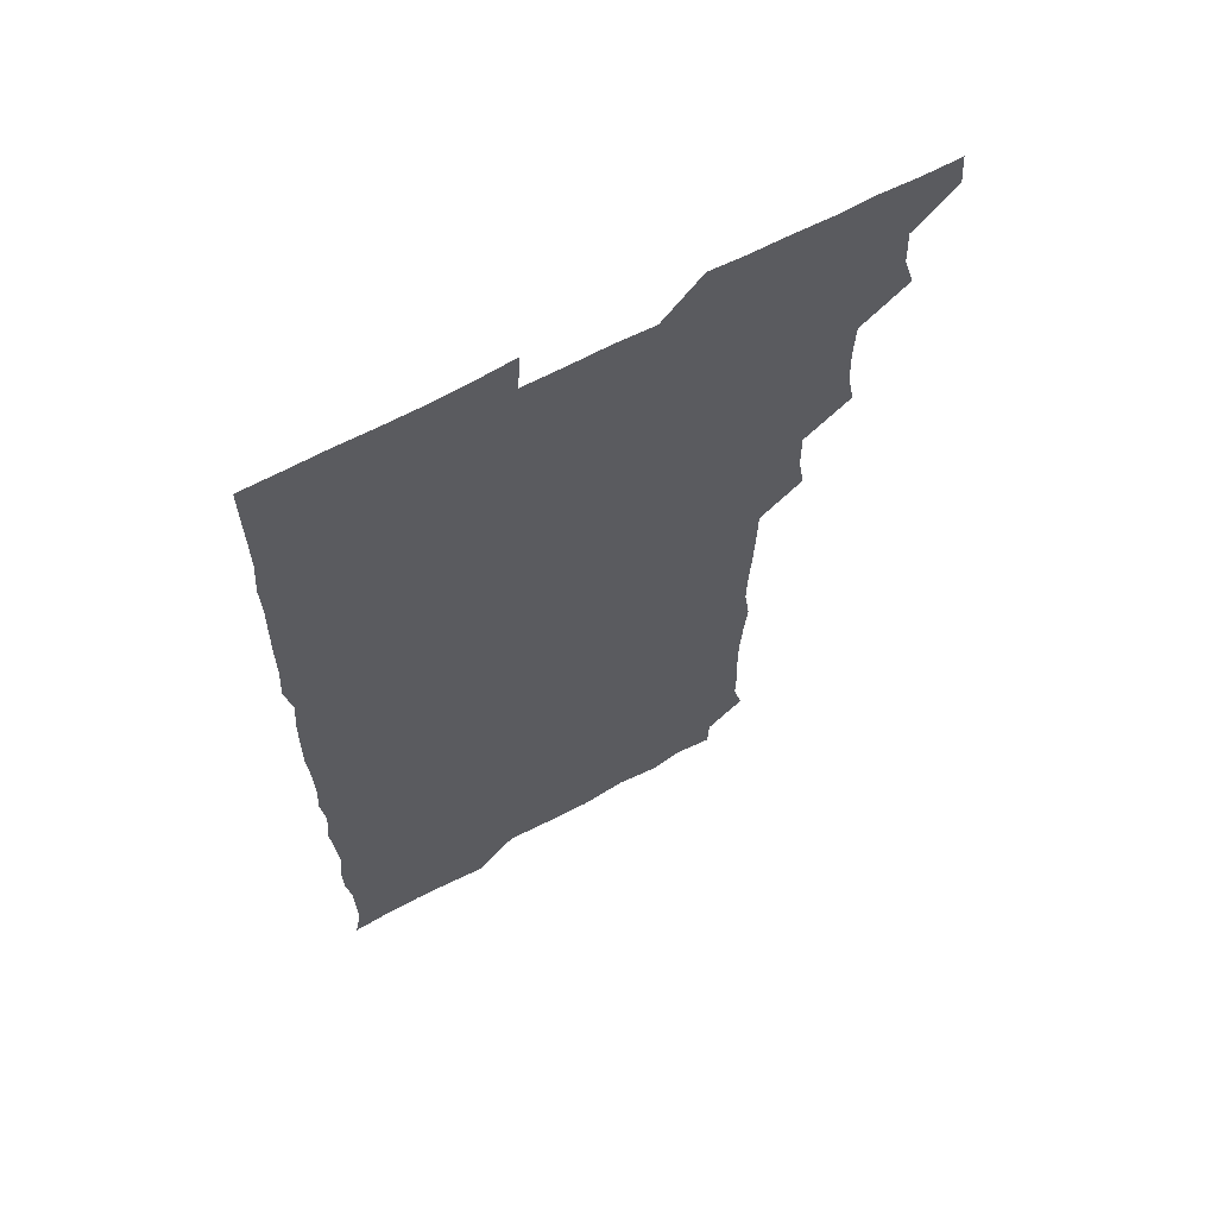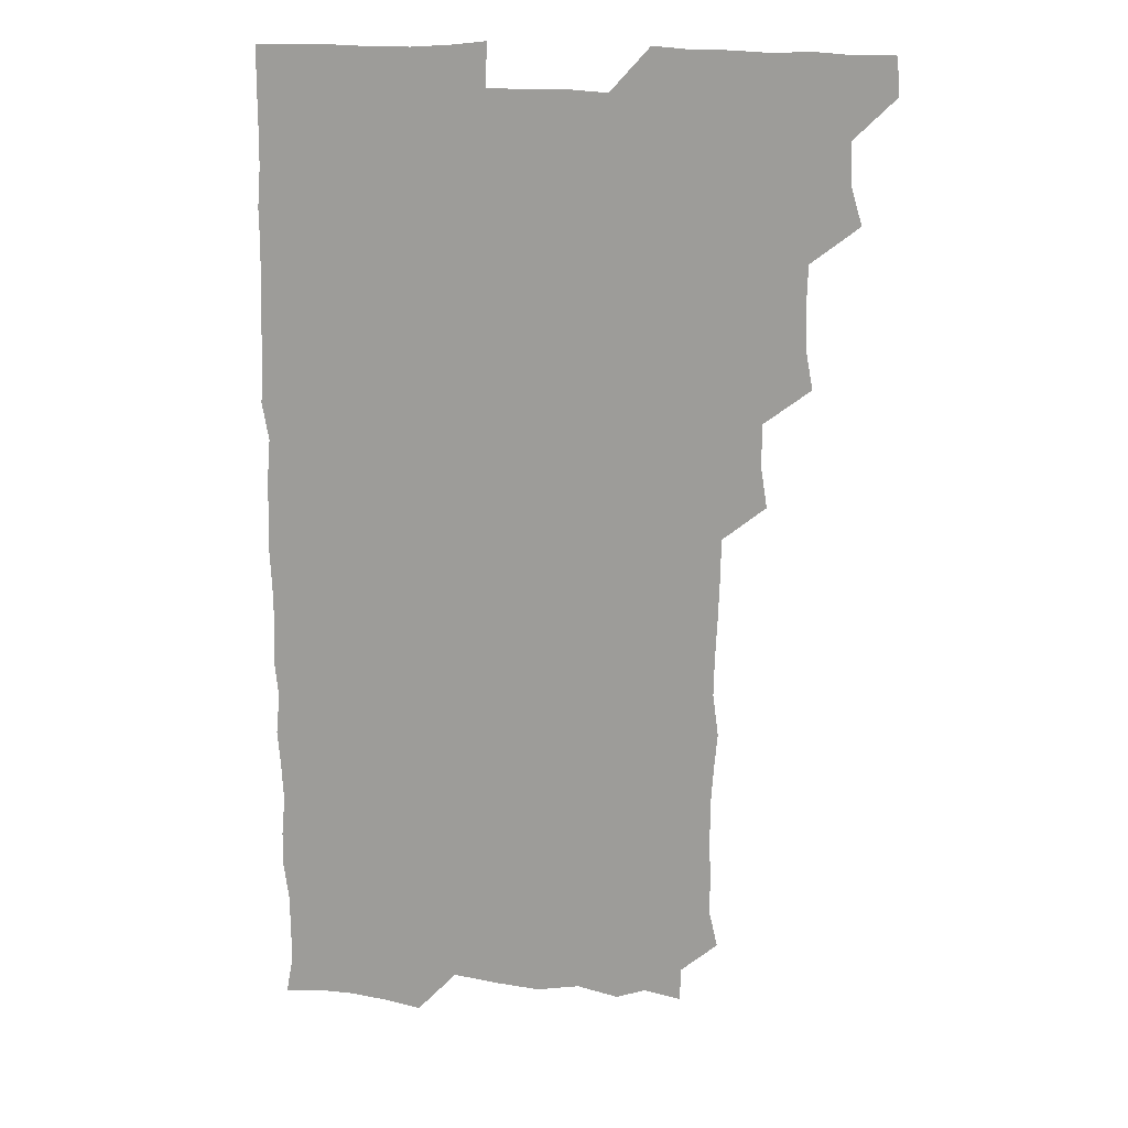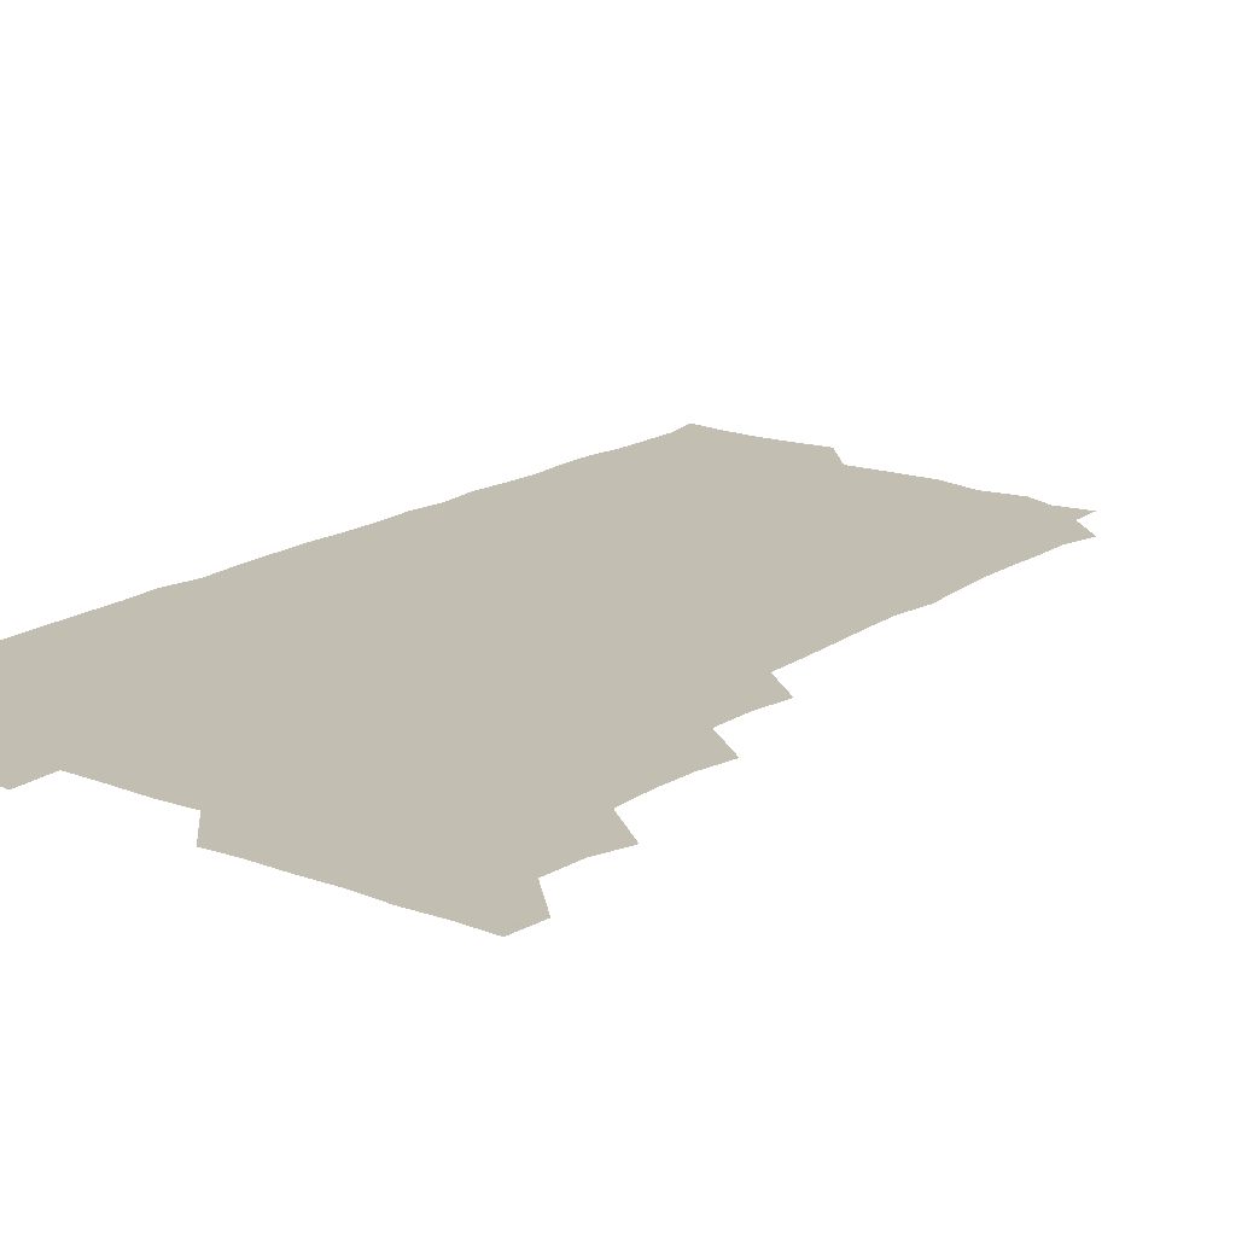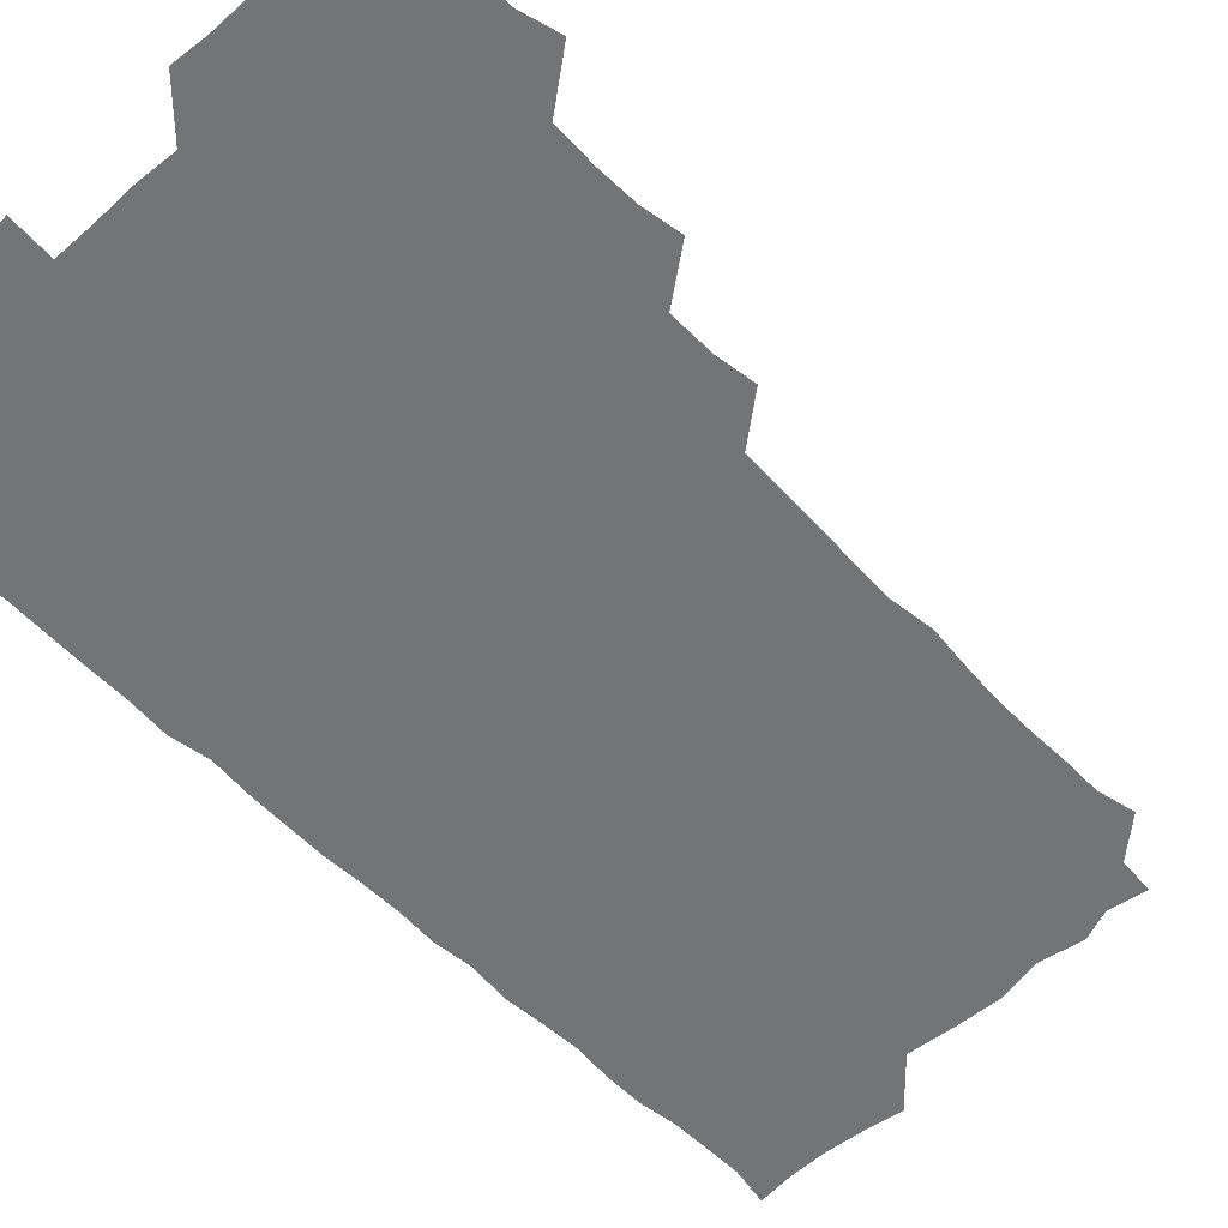
<metadata>
{"format":"obj","ext":"obj","renderer":"f3d","projection":"perspective","resolution":1024,"background":"white","views":[{"elev":64.8,"azim":151.6,"up":"+Y"},{"elev":16.5,"azim":-166.6,"up":"+Y"},{"elev":17.1,"azim":-142.2,"up":"+Z"},{"elev":-56.1,"azim":-136.7,"up":"+Z"}]}
</metadata>
<code>
v 464.8 556.2 0
v 465.9 570.6 0
v 476.4 509.9 0
v 480.6 524.3 0
v 481.2 540.2 0
v 481.9 555.4 0
v 481.2 570.4 0
v 492.4 448.8 0
v 495.1 463.4 0
v 495.7 478.9 0
v 495.1 495.5 0
v 497.8 511.8 0
v 497.2 526 0
v 496.8 540.6 0
v 496.7 555.3 0
v 495.7 571.4 0
v 508.3 402.8 0
v 510.6 417.8 0
v 510.8 434.8 0
v 511.7 451.1 0
v 511.7 466 0
v 509.4 479.9 0
v 511.9 496.4 0
v 512.5 511.6 0
v 512.1 525.9 0
v 511.7 540.7 0
v 511.3 555.8 0
v 511.2 570.8 0
v 523.9 220.2 0
v 527.2 234.4 0
v 527 248.3 0
v 527.5 263.5 0
v 527.6 280.2 0
v 526.4 296.5 0
v 525.1 310 0
v 527.3 326.1 0
v 526.9 341.7 0
v 526.1 357.2 0
v 525.5 372.7 0
v 525.1 389.2 0
v 525.7 405.2 0
v 526.1 420.6 0
v 525.8 435.5 0
v 526.9 451.4 0
v 527.4 466.8 0
v 526.8 481.7 0
v 526 496.3 0
v 526.1 511.1 0
v 526.3 525.8 0
v 526.7 540.5 0
v 526.2 556 0
v 526.1 571.5 0
v 538.7 194.6 0
v 538.1 207.8 0
v 539.5 222.5 0
v 543.5 240.1 0
v 543.1 255.3 0
v 543.1 270.7 0
v 542.1 284.9 0
v 542.7 300.4 0
v 541.3 314.7 0
v 543.1 331.3 0
v 541.7 345.3 0
v 541.9 360.7 0
v 542 376.1 0
v 541.1 390.8 0
v 541.3 406.2 0
v 542.5 422.2 0
v 542 436.8 0
v 541.3 451.3 0
v 541.4 466.3 0
v 541.8 481.5 0
v 541.8 496.3 0
v 541.8 511.1 0
v 542 525.7 0
v 541.4 540.7 0
v 540.9 556.2 0
v 540.8 571.5 0
v 553.2 196.9 0
v 556.7 211.3 0
v 557.7 227.8 0
v 557.4 242 0
v 558.3 258.1 0
v 558.1 272.7 0
v 557.5 287.1 0
v 557.2 301.8 0
v 556.6 316.2 0
v 557.8 332.7 0
v 557.2 347 0
v 557.2 362.1 0
v 556.3 376.2 0
v 556.1 391.1 0
v 555.9 405.9 0
v 556.9 421.9 0
v 556.8 436.7 0
v 556.2 451.2 0
v 556.7 466.6 0
v 556.8 481.5 0
v 556.8 496.3 0
v 557.1 511 0
v 557.3 525.2 0
v 556.6 540.1 0
v 555.5 556.1 0
v 554.5 572.6 0
v 564.6 192.5 0
v 571.8 214 0
v 572.7 228.7 0
v 572.1 242.7 0
v 572.3 257.8 0
v 572 272.1 0
v 571.9 287.2 0
v 571.4 301.5 0
v 571.8 317.3 0
v 571.8 332.4 0
v 572 347.5 0
v 571.9 362.3 0
v 571.8 377 0
v 571.9 392.2 0
v 571.8 407.1 0
v 571.2 421.3 0
v 571.3 436.3 0
v 571.1 451.1 0
v 571.8 466.8 0
v 571.2 481.2 0
v 571.6 496.4 0
v 571.8 511 0
v 571.6 525.5 0
v 571.2 540.3 0
v 570.1 555.5 0
v 581 195.4 0
v 586.7 214.6 0
v 587.7 230.2 0
v 586.8 242.8 0
v 586.9 257.7 0
v 586.9 272.5 0
v 586.3 286.6 0
v 586.3 301.7 0
v 586.4 316.9 0
v 586.2 331.7 0
v 586.5 348 0
v 586.4 361.5 0
v 586.7 377.5 0
v 586.6 392.2 0
v 586.4 406.9 0
v 586.8 422.2 0
v 586 436.2 0
v 586.5 451.9 0
v 586.5 466.7 0
v 586.2 481.4 0
v 586.2 496.2 0
v 586.4 510.9 0
v 586.3 525.8 0
v 586 541 0
v 585.2 556.5 0
v 597.8 192 0
v 601 213.8 0
v 601.6 228.2 0
v 601.2 241.6 0
v 601.3 257.3 0
v 601.5 272.6 0
v 601.3 287.4 0
v 601.4 302.6 0
v 601.5 317.8 0
v 601.3 332.1 0
v 601.1 345.8 0
v 601.1 361.8 0
v 601.3 377.2 0
v 601.3 392.4 0
v 601.2 406.7 0
v 601.4 422.4 0
v 601 436.5 0
v 601.4 452.2 0
v 601.2 466.6 0
v 601 481.3 0
v 600.8 495.9 0
v 601.2 510.9 0
v 601.2 525.8 0
v 601.4 540.5 0
v 601 556.2 0
v 615.3 192.9 0
v 616 212.1 0
v 616 228.6 0
v 616.2 242.6 0
v 616.1 257.1 0
v 616.2 272.9 0
v 616 286.8 0
v 616.1 302 0
v 616.1 317 0
v 616 332.1 0
v 615.9 346.6 0
v 615.8 362.4 0
v 616.3 375.9 0
v 616 391.5 0
v 616 406.2 0
v 615.9 422.1 0
v 616 437 0
v 616 451.9 0
v 616 466.6 0
v 616.1 481.5 0
v 616.4 496.3 0
v 616 511.1 0
v 616.2 525.7 0
v 616.4 540.2 0
v 616.7 556.4 0
v 615.9 573.3 0
v 633.3 194.5 0
v 631.1 213.3 0
v 630.7 228.1 0
v 630.7 243.3 0
v 630.9 257.1 0
v 630.7 272.9 0
v 630.8 287.3 0
v 630.7 302.6 0
v 631 317 0
v 630.8 332.6 0
v 630.7 347.6 0
v 630.9 360.6 0
v 630.8 377.7 0
v 630.7 392.5 0
v 630.9 406.5 0
v 630.8 422 0
v 630.7 436.9 0
v 630.5 452.1 0
v 630.7 466.5 0
v 631.3 480.9 0
v 630.9 496.7 0
v 631 511.1 0
v 631.1 525.6 0
v 631.1 540.6 0
v 631.3 555 0
v 629.5 571.8 0
v 649.2 177.4 0
v 646.4 196.5 0
v 645.7 212.6 0
v 645.4 228.1 0
v 645.4 242.3 0
v 645.2 258.7 0
v 645.2 273.4 0
v 645.4 287.7 0
v 645.8 301 0
v 645.1 319 0
v 645.5 332.2 0
v 645.2 347.9 0
v 645.5 362.3 0
v 645.5 377.1 0
v 645.1 392.1 0
v 646 405.8 0
v 645.3 422.5 0
v 645.7 436.7 0
v 645.5 451.7 0
v 645.7 466.4 0
v 645.8 481.2 0
v 645.8 496.4 0
v 646 511.1 0
v 645.9 525.9 0
v 646 540.7 0
v 645.9 555.4 0
v 645.1 570.8 0
v 663.5 179.4 0
v 661.3 196.1 0
v 660.3 212.5 0
v 659.8 228.3 0
v 660 242.7 0
v 659.6 258.4 0
v 659.9 272.7 0
v 659.4 288.5 0
v 660.3 302 0
v 659.7 317.9 0
v 659.7 333 0
v 659.7 347.7 0
v 660.3 361.7 0
v 659.8 377.3 0
v 661 391 0
v 660.1 407.6 0
v 660 422.2 0
v 660.3 436.7 0
v 660.5 451.4 0
v 660.3 466.5 0
v 660.7 480.8 0
v 659.8 497.3 0
v 660.5 511.2 0
v 660.8 525.9 0
v 660.8 540.7 0
v 660.8 555.9 0
v 660.7 570.7 0
v 678.6 180.7 0
v 676.2 196.4 0
v 675.5 211.5 0
v 674.9 226.9 0
v 674.4 242.7 0
v 675.2 256.5 0
v 674.4 272.3 0
v 674.6 287.3 0
v 674.7 302.1 0
v 674.1 317.5 0
v 675.9 330.8 0
v 674.4 347.4 0
v 674 362.6 0
v 674.5 377 0
v 675.2 391.3 0
v 674.7 406.9 0
v 675.6 421.2 0
v 675.1 436.7 0
v 674.8 451.7 0
v 675 466.4 0
v 675 481.4 0
v 674.5 496.6 0
v 675.9 510.9 0
v 675.2 526.3 0
v 675.2 540.5 0
v 675.9 555.8 0
v 675.9 571.1 0
v 693.5 180.5 0
v 691.6 194.5 0
v 689.7 211.1 0
v 689.3 226.4 0
v 690 241 0
v 689.2 256.3 0
v 689.3 270.8 0
v 690 285.5 0
v 689.4 301.3 0
v 688.3 316.8 0
v 689.3 331.2 0
v 689.7 345.9 0
v 688.9 361.5 0
v 690.8 375.5 0
v 689.2 391.6 0
v 690 405.8 0
v 689.9 421 0
v 689.2 437 0
v 688.8 451.6 0
v 689.8 465.9 0
v 690.1 480.8 0
v 691 495.6 0
v 690 511.3 0
v 690.6 525.9 0
v 690.9 540.8 0
v 690.7 555.7 0
v 691 570.9 0
v 707.3 178.9 0
v 704.6 193.7 0
v 704.7 207.6 0
v 705 222.2 0
v 706.9 236 0
v 706.9 250.5 0
v 705.6 266 0
v 706.4 280.8 0
v 707.7 295.3 0
v 706.2 311.3 0
v 707.8 326.1 0
v 707 341.6 0
v 707.3 357.2 0
v 708.1 371.9 0
v 707.8 387.1 0
v 707.5 402.2 0
v 706.3 418.2 0
v 709 433 0
v 707.9 448.4 0
v 707.8 463.6 0
v 707.5 478.9 0
v 707 494.2 0
v 707.3 509.2 0
v 706.1 525.1 0
v 706 540.6 0
v 706.1 555.8 0
v 706.1 570.8 0
v 706 586 0
f 5 6 1
f 1 6 2
f 6 7 2
f 11 12 3
f 3 12 4
f 12 13 4
f 4 13 5
f 13 14 5
f 5 14 6
f 14 15 6
f 6 15 7
f 15 16 7
f 19 20 8
f 8 20 9
f 20 21 9
f 9 21 10
f 21 22 10
f 10 22 11
f 22 23 11
f 11 23 12
f 23 24 12
f 12 24 13
f 24 25 13
f 13 25 14
f 25 26 14
f 14 26 15
f 26 27 15
f 15 27 16
f 27 28 16
f 40 41 17
f 17 41 18
f 41 42 18
f 18 42 19
f 42 43 19
f 19 43 20
f 43 44 20
f 20 44 21
f 44 45 21
f 21 45 22
f 45 46 22
f 22 46 23
f 46 47 23
f 23 47 24
f 47 48 24
f 24 48 25
f 48 49 25
f 25 49 26
f 49 50 26
f 26 50 27
f 50 51 27
f 27 51 28
f 51 52 28
f 54 55 29
f 29 55 30
f 55 56 30
f 30 56 31
f 56 57 31
f 31 57 32
f 57 58 32
f 32 58 33
f 58 59 33
f 33 59 34
f 59 60 34
f 34 60 35
f 60 61 35
f 35 61 36
f 61 62 36
f 36 62 37
f 62 63 37
f 37 63 38
f 63 64 38
f 38 64 39
f 64 65 39
f 39 65 40
f 65 66 40
f 40 66 41
f 66 67 41
f 41 67 42
f 67 68 42
f 42 68 43
f 68 69 43
f 43 69 44
f 69 70 44
f 44 70 45
f 70 71 45
f 45 71 46
f 71 72 46
f 46 72 47
f 72 73 47
f 47 73 48
f 73 74 48
f 48 74 49
f 74 75 49
f 49 75 50
f 75 76 50
f 50 76 51
f 76 77 51
f 51 77 52
f 77 78 52
f 53 79 54
f 79 80 54
f 54 80 55
f 80 81 55
f 55 81 56
f 81 82 56
f 56 82 57
f 82 83 57
f 57 83 58
f 83 84 58
f 58 84 59
f 84 85 59
f 59 85 60
f 85 86 60
f 60 86 61
f 86 87 61
f 61 87 62
f 87 88 62
f 62 88 63
f 88 89 63
f 63 89 64
f 89 90 64
f 64 90 65
f 90 91 65
f 65 91 66
f 91 92 66
f 66 92 67
f 92 93 67
f 67 93 68
f 93 94 68
f 68 94 69
f 94 95 69
f 69 95 70
f 95 96 70
f 70 96 71
f 96 97 71
f 71 97 72
f 97 98 72
f 72 98 73
f 98 99 73
f 73 99 74
f 99 100 74
f 74 100 75
f 100 101 75
f 75 101 76
f 101 102 76
f 76 102 77
f 102 103 77
f 77 103 78
f 103 104 78
f 79 105 80
f 105 106 80
f 80 106 81
f 106 107 81
f 81 107 82
f 107 108 82
f 82 108 83
f 108 109 83
f 83 109 84
f 109 110 84
f 84 110 85
f 110 111 85
f 85 111 86
f 111 112 86
f 86 112 87
f 112 113 87
f 87 113 88
f 113 114 88
f 88 114 89
f 114 115 89
f 89 115 90
f 115 116 90
f 90 116 91
f 116 117 91
f 91 117 92
f 117 118 92
f 92 118 93
f 118 119 93
f 93 119 94
f 119 120 94
f 94 120 95
f 120 121 95
f 95 121 96
f 121 122 96
f 96 122 97
f 122 123 97
f 97 123 98
f 123 124 98
f 98 124 99
f 124 125 99
f 99 125 100
f 125 126 100
f 100 126 101
f 126 127 101
f 101 127 102
f 127 128 102
f 102 128 103
f 128 129 103
f 103 129 104
f 105 130 106
f 130 131 106
f 106 131 107
f 131 132 107
f 107 132 108
f 132 133 108
f 108 133 109
f 133 134 109
f 109 134 110
f 134 135 110
f 110 135 111
f 135 136 111
f 111 136 112
f 136 137 112
f 112 137 113
f 137 138 113
f 113 138 114
f 138 139 114
f 114 139 115
f 139 140 115
f 115 140 116
f 140 141 116
f 116 141 117
f 141 142 117
f 117 142 118
f 142 143 118
f 118 143 119
f 143 144 119
f 119 144 120
f 144 145 120
f 120 145 121
f 145 146 121
f 121 146 122
f 146 147 122
f 122 147 123
f 147 148 123
f 123 148 124
f 148 149 124
f 124 149 125
f 149 150 125
f 125 150 126
f 150 151 126
f 126 151 127
f 151 152 127
f 127 152 128
f 152 153 128
f 128 153 129
f 153 154 129
f 130 155 131
f 155 156 131
f 131 156 132
f 156 157 132
f 132 157 133
f 157 158 133
f 133 158 134
f 158 159 134
f 134 159 135
f 159 160 135
f 135 160 136
f 160 161 136
f 136 161 137
f 161 162 137
f 137 162 138
f 162 163 138
f 138 163 139
f 163 164 139
f 139 164 140
f 164 165 140
f 140 165 141
f 165 166 141
f 141 166 142
f 166 167 142
f 142 167 143
f 167 168 143
f 143 168 144
f 168 169 144
f 144 169 145
f 169 170 145
f 145 170 146
f 170 171 146
f 146 171 147
f 171 172 147
f 147 172 148
f 172 173 148
f 148 173 149
f 173 174 149
f 149 174 150
f 174 175 150
f 150 175 151
f 175 176 151
f 151 176 152
f 176 177 152
f 152 177 153
f 177 178 153
f 153 178 154
f 178 179 154
f 155 180 156
f 180 181 156
f 156 181 157
f 181 182 157
f 157 182 158
f 182 183 158
f 158 183 159
f 183 184 159
f 159 184 160
f 184 185 160
f 160 185 161
f 185 186 161
f 161 186 162
f 186 187 162
f 162 187 163
f 187 188 163
f 163 188 164
f 188 189 164
f 164 189 165
f 189 190 165
f 165 190 166
f 190 191 166
f 166 191 167
f 191 192 167
f 167 192 168
f 192 193 168
f 168 193 169
f 193 194 169
f 169 194 170
f 194 195 170
f 170 195 171
f 195 196 171
f 171 196 172
f 196 197 172
f 172 197 173
f 197 198 173
f 173 198 174
f 198 199 174
f 174 199 175
f 199 200 175
f 175 200 176
f 200 201 176
f 176 201 177
f 201 202 177
f 177 202 178
f 202 203 178
f 178 203 179
f 203 204 179
f 180 206 181
f 206 207 181
f 181 207 182
f 207 208 182
f 182 208 183
f 208 209 183
f 183 209 184
f 209 210 184
f 184 210 185
f 210 211 185
f 185 211 186
f 211 212 186
f 186 212 187
f 212 213 187
f 187 213 188
f 213 214 188
f 188 214 189
f 214 215 189
f 189 215 190
f 215 216 190
f 190 216 191
f 216 217 191
f 191 217 192
f 217 218 192
f 192 218 193
f 218 219 193
f 193 219 194
f 219 220 194
f 194 220 195
f 220 221 195
f 195 221 196
f 221 222 196
f 196 222 197
f 222 223 197
f 197 223 198
f 223 224 198
f 198 224 199
f 224 225 199
f 199 225 200
f 225 226 200
f 200 226 201
f 226 227 201
f 201 227 202
f 227 228 202
f 202 228 203
f 228 229 203
f 203 229 204
f 229 230 204
f 204 230 205
f 230 231 205
f 232 233 206
f 206 233 207
f 233 234 207
f 207 234 208
f 234 235 208
f 208 235 209
f 235 236 209
f 209 236 210
f 236 237 210
f 210 237 211
f 237 238 211
f 211 238 212
f 238 239 212
f 212 239 213
f 239 240 213
f 213 240 214
f 240 241 214
f 214 241 215
f 241 242 215
f 215 242 216
f 242 243 216
f 216 243 217
f 243 244 217
f 217 244 218
f 244 245 218
f 218 245 219
f 245 246 219
f 219 246 220
f 246 247 220
f 220 247 221
f 247 248 221
f 221 248 222
f 248 249 222
f 222 249 223
f 249 250 223
f 223 250 224
f 250 251 224
f 224 251 225
f 251 252 225
f 225 252 226
f 252 253 226
f 226 253 227
f 253 254 227
f 227 254 228
f 254 255 228
f 228 255 229
f 255 256 229
f 229 256 230
f 256 257 230
f 230 257 231
f 257 258 231
f 232 259 233
f 259 260 233
f 233 260 234
f 260 261 234
f 234 261 235
f 261 262 235
f 235 262 236
f 262 263 236
f 236 263 237
f 263 264 237
f 237 264 238
f 264 265 238
f 238 265 239
f 265 266 239
f 239 266 240
f 266 267 240
f 240 267 241
f 267 268 241
f 241 268 242
f 268 269 242
f 242 269 243
f 269 270 243
f 243 270 244
f 270 271 244
f 244 271 245
f 271 272 245
f 245 272 246
f 272 273 246
f 246 273 247
f 273 274 247
f 247 274 248
f 274 275 248
f 248 275 249
f 275 276 249
f 249 276 250
f 276 277 250
f 250 277 251
f 277 278 251
f 251 278 252
f 278 279 252
f 252 279 253
f 279 280 253
f 253 280 254
f 280 281 254
f 254 281 255
f 281 282 255
f 255 282 256
f 282 283 256
f 256 283 257
f 283 284 257
f 257 284 258
f 284 285 258
f 259 286 260
f 286 287 260
f 260 287 261
f 287 288 261
f 261 288 262
f 288 289 262
f 262 289 263
f 289 290 263
f 263 290 264
f 290 291 264
f 264 291 265
f 291 292 265
f 265 292 266
f 292 293 266
f 266 293 267
f 293 294 267
f 267 294 268
f 294 295 268
f 268 295 269
f 295 296 269
f 269 296 270
f 296 297 270
f 270 297 271
f 297 298 271
f 271 298 272
f 298 299 272
f 272 299 273
f 299 300 273
f 273 300 274
f 300 301 274
f 274 301 275
f 301 302 275
f 275 302 276
f 302 303 276
f 276 303 277
f 303 304 277
f 277 304 278
f 304 305 278
f 278 305 279
f 305 306 279
f 279 306 280
f 306 307 280
f 280 307 281
f 307 308 281
f 281 308 282
f 308 309 282
f 282 309 283
f 309 310 283
f 283 310 284
f 310 311 284
f 284 311 285
f 311 312 285
f 286 313 287
f 313 314 287
f 287 314 288
f 314 315 288
f 288 315 289
f 315 316 289
f 289 316 290
f 316 317 290
f 290 317 291
f 317 318 291
f 291 318 292
f 318 319 292
f 292 319 293
f 319 320 293
f 293 320 294
f 320 321 294
f 294 321 295
f 321 322 295
f 295 322 296
f 322 323 296
f 296 323 297
f 323 324 297
f 297 324 298
f 324 325 298
f 298 325 299
f 325 326 299
f 299 326 300
f 326 327 300
f 300 327 301
f 327 328 301
f 301 328 302
f 328 329 302
f 302 329 303
f 329 330 303
f 303 330 304
f 330 331 304
f 304 331 305
f 331 332 305
f 305 332 306
f 332 333 306
f 306 333 307
f 333 334 307
f 307 334 308
f 334 335 308
f 308 335 309
f 335 336 309
f 309 336 310
f 336 337 310
f 310 337 311
f 337 338 311
f 311 338 312
f 338 339 312
f 313 340 314
f 340 341 314
f 314 341 315
f 341 342 315
f 315 342 316
f 342 343 316
f 316 343 317
f 343 344 317
f 317 344 318
f 344 345 318
f 318 345 319
f 345 346 319
f 319 346 320
f 346 347 320
f 320 347 321
f 347 348 321
f 321 348 322
f 348 349 322
f 322 349 323
f 349 350 323
f 323 350 324
f 350 351 324
f 324 351 325
f 351 352 325
f 325 352 326
f 352 353 326
f 326 353 327
f 353 354 327
f 327 354 328
f 354 355 328
f 328 355 329
f 355 356 329
f 329 356 330
f 356 357 330
f 330 357 331
f 357 358 331
f 331 358 332
f 358 359 332
f 332 359 333
f 359 360 333
f 333 360 334
f 360 361 334
f 334 361 335
f 361 362 335
f 335 362 336
f 362 363 336
f 336 363 337
f 363 364 337
f 337 364 338
f 364 365 338
f 338 365 339
f 365 366 339

</code>
